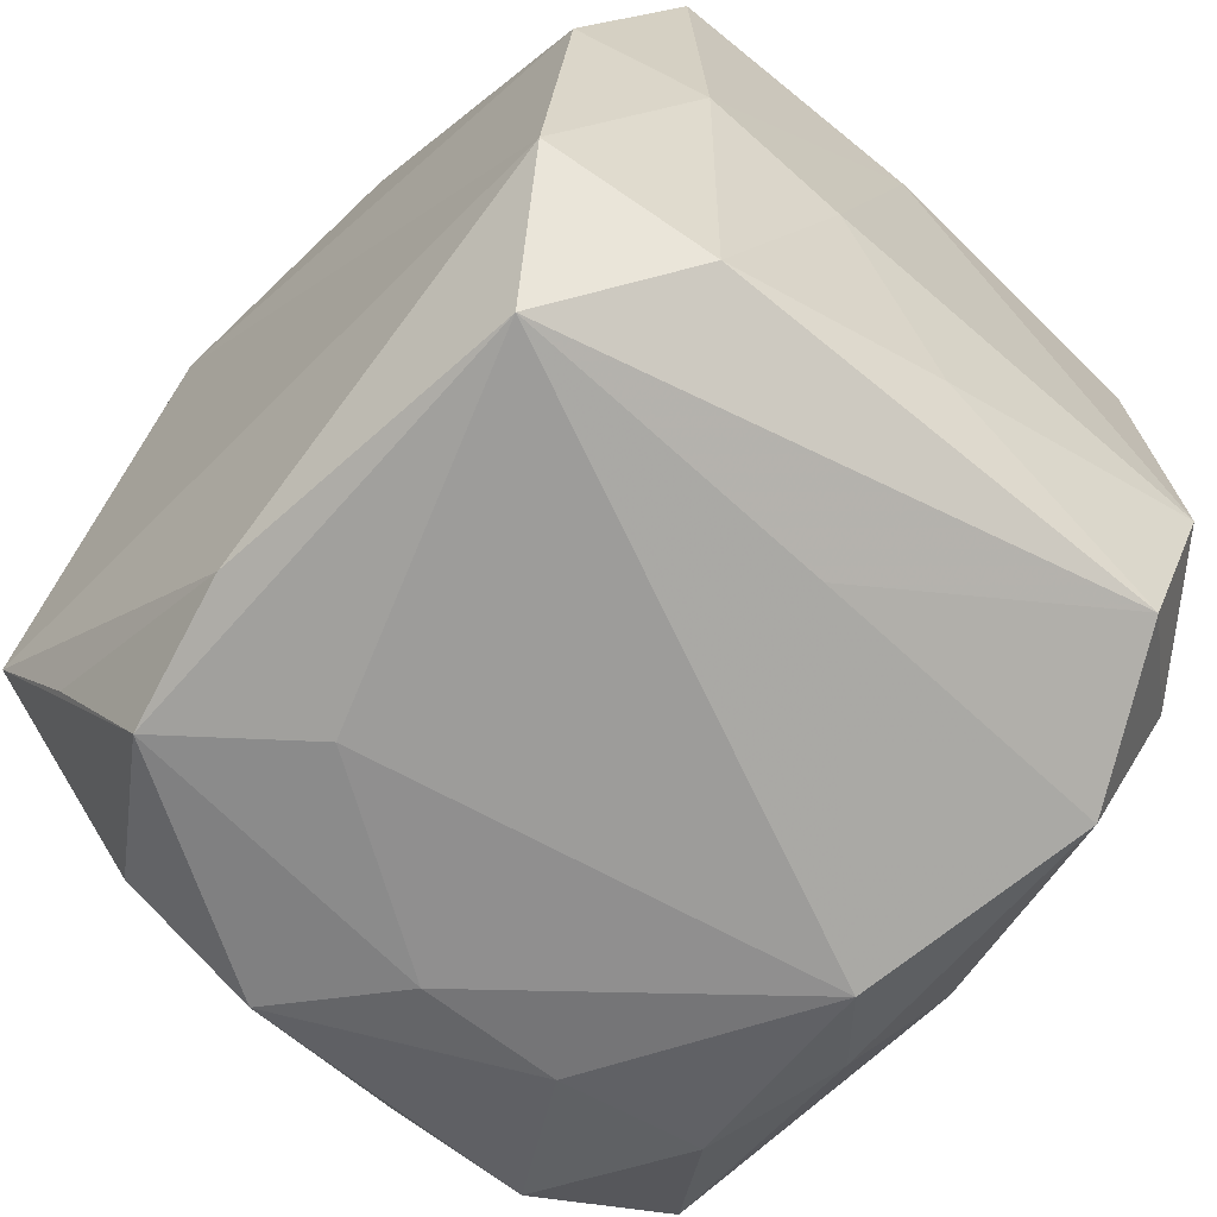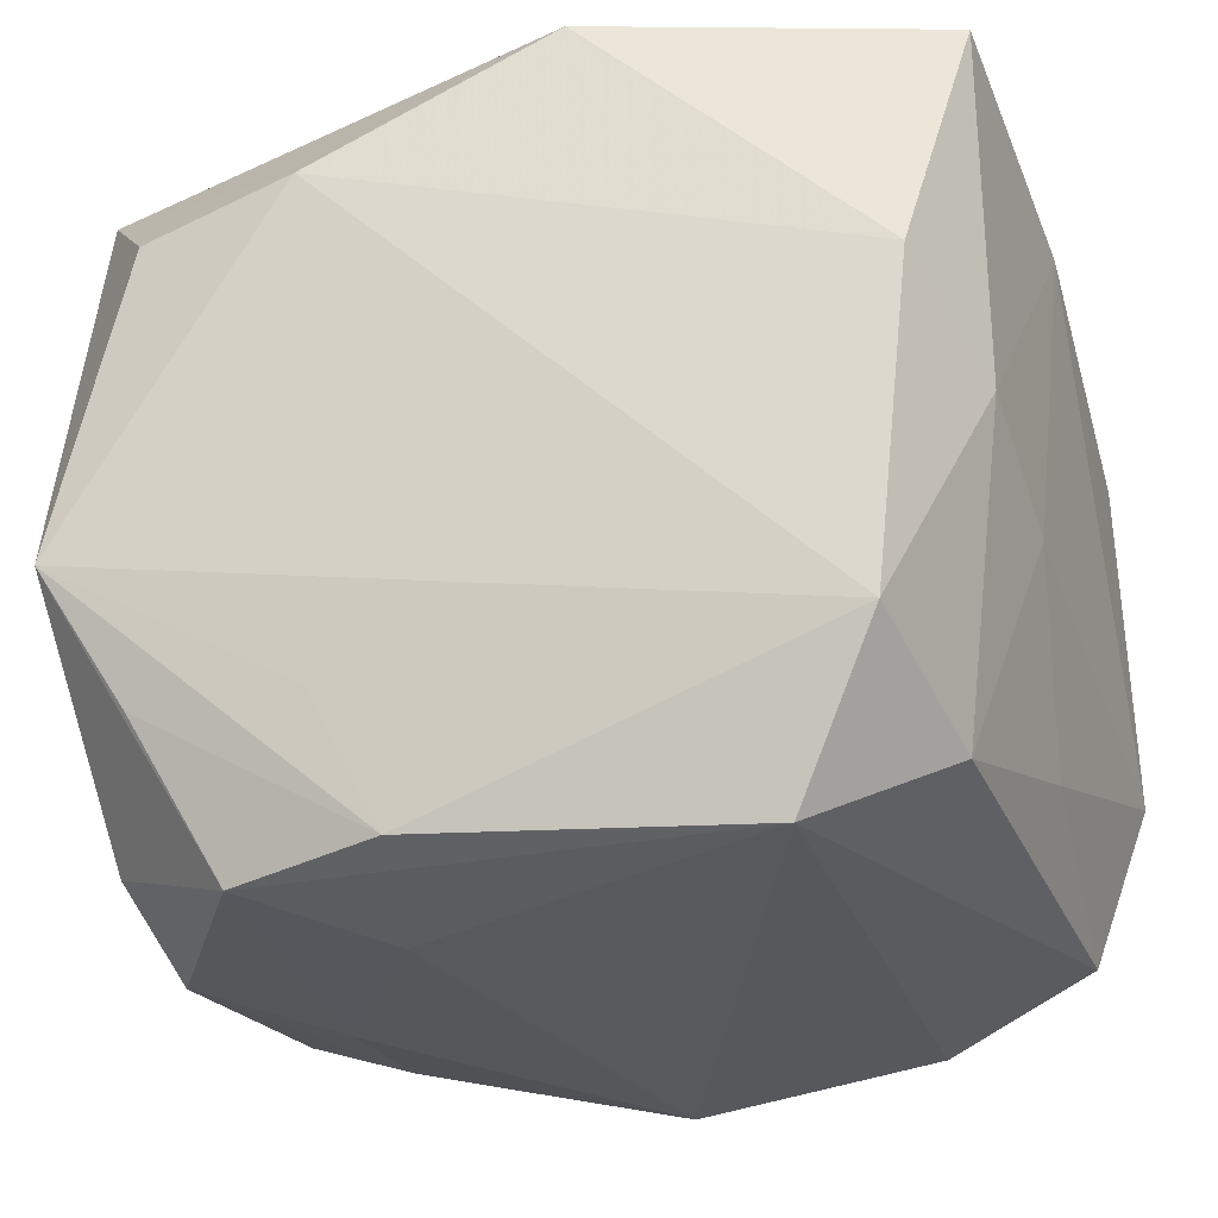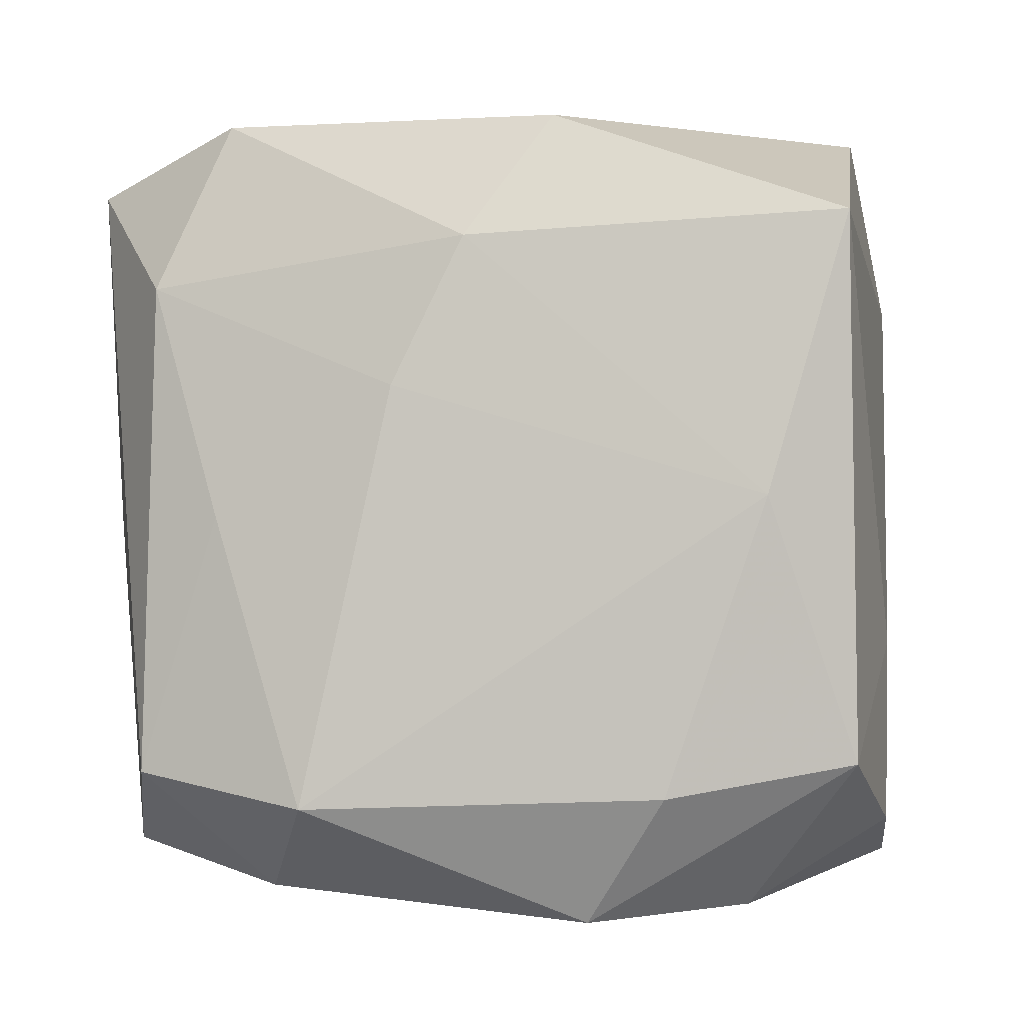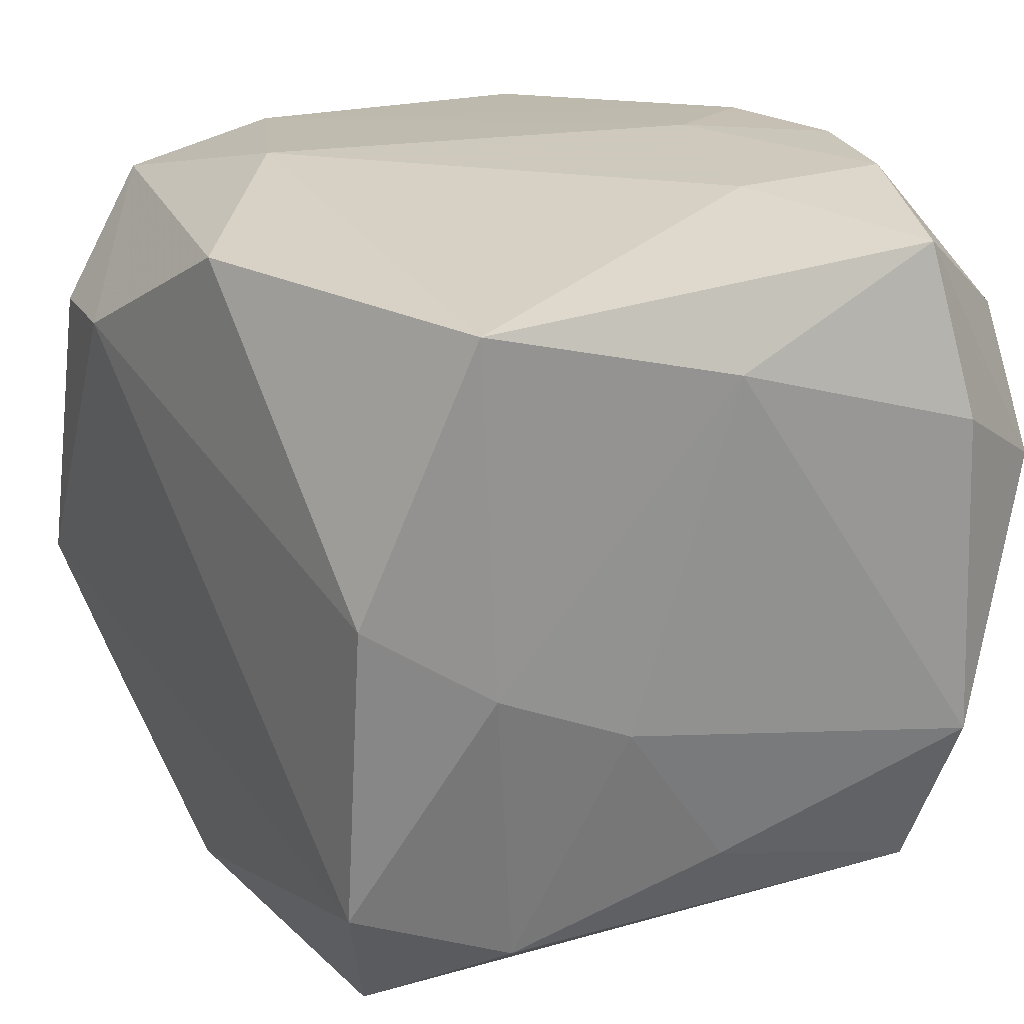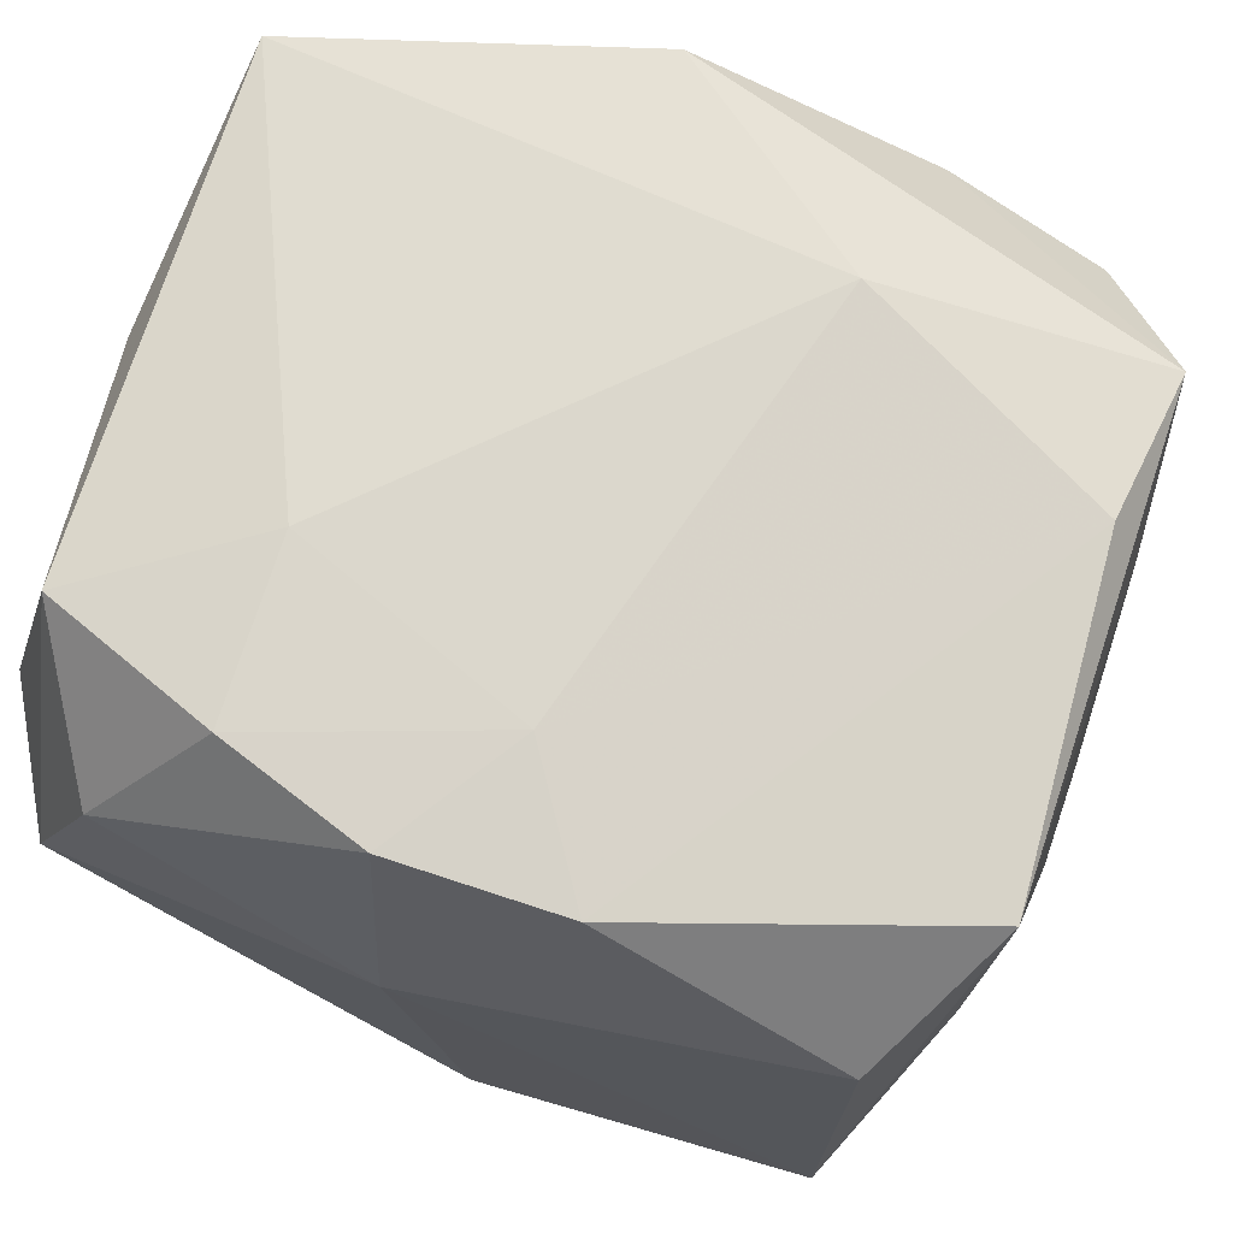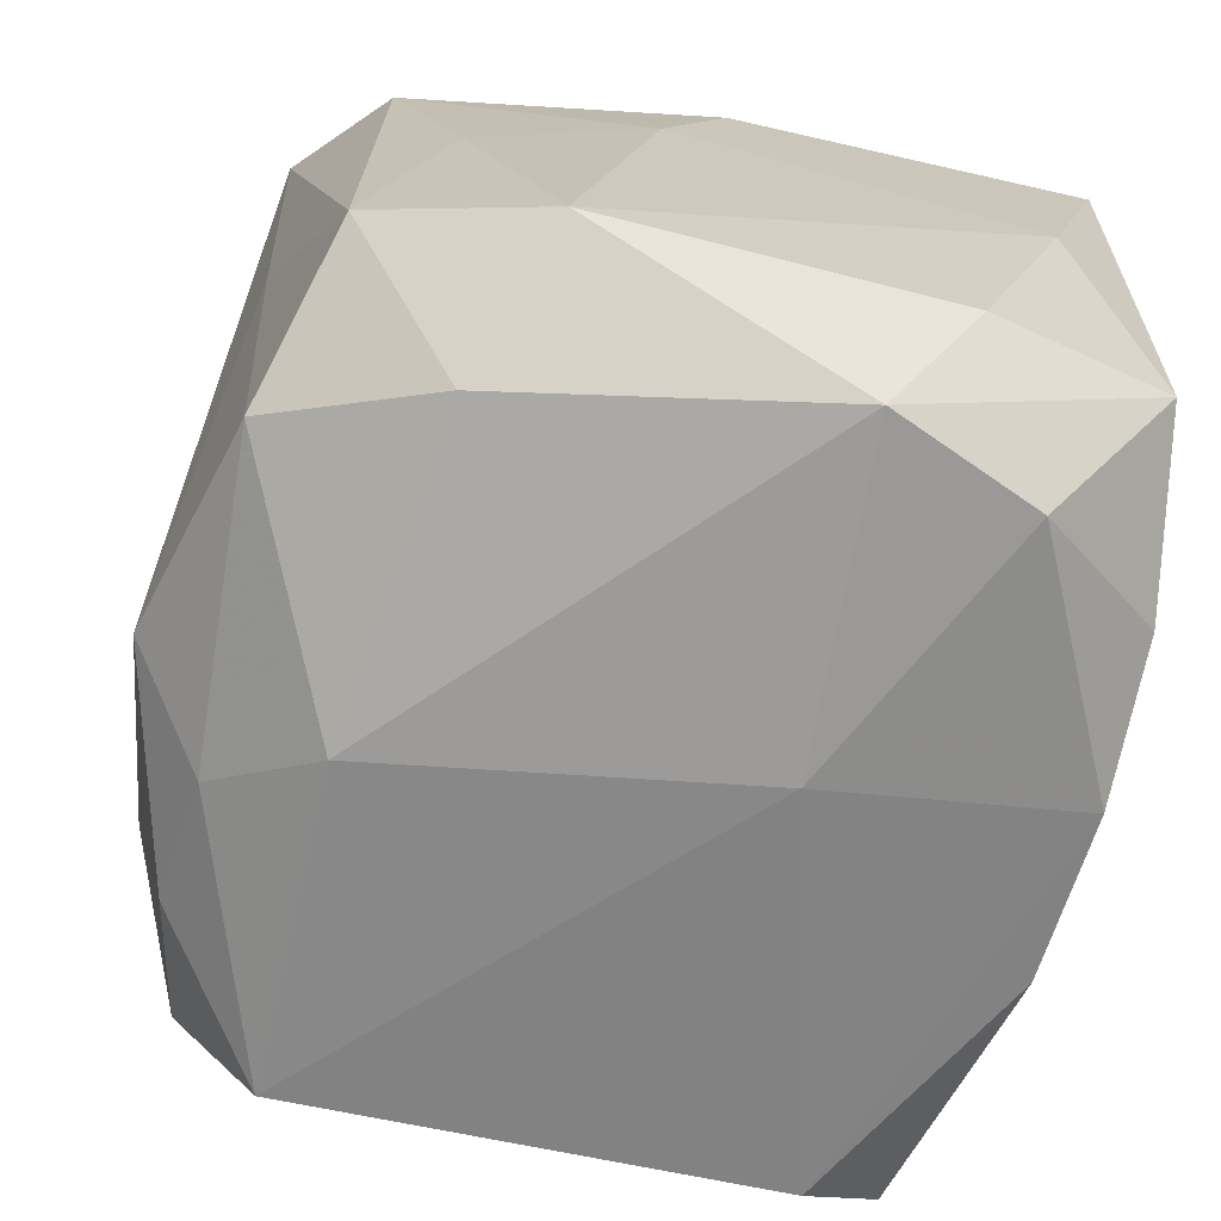
<metadata>
{"format":"obj","ext":"obj","renderer":"f3d","projection":"perspective","resolution":1024,"background":"white","views":[{"elev":-68.3,"azim":-131.1,"up":"+Z"},{"elev":-28.0,"azim":-161.7,"up":"+Z"},{"elev":-2.0,"azim":-82.3,"up":"+Y"},{"elev":22.6,"azim":-119.0,"up":"+Z"},{"elev":73.2,"azim":21.0,"up":"+Z"},{"elev":-67.6,"azim":-103.9,"up":"+Y"}]}
</metadata>
<code>
v -0.02029 -0.02499 0.01686
v -0.00331 -0.02672 0.008473
v 0.02885 -0.007742 -0.01457
v 0.007043 -0.02231 0.02472
v -0.01376 -0.02008 0.02548
v 0.02626 0.01723 -0.01122
v 0.000502 -0.01767 -0.02736
v 0.02044 0.02551 0.01351
v -0.02847 0.0003061 0.01844
v -0.02847 -0.01879 -0.01016
v -0.02807 -0.01799 0.01217
v -0.02539 -0.01594 0.0237
v -0.02192 0.0244 -0.01609
v -0.01458 -0.02185 -0.02379
v -0.02504 -0.0168 -0.02099
v 0.02276 -0.02333 0.01582
v -0.004052 -0.02296 0.02527
v -0.01941 -0.02436 -0.01364
v 0.008866 0.02473 -0.01626
v -0.0262 -0.0008126 -0.01597
v 0.02841 0.008938 -0.005687
v 0.008426 0.01487 0.02562
v 0.0009586 -0.02681 -0.01571
v -0.0144 -0.008657 0.02562
v 0.02749 0.009886 0.01275
v 0.005928 -0.02256 -0.02212
v -0.02416 0.0243 0.005022
v -0.02725 0.01759 0.02334
v 0.02873 -0.006273 0.004458
v -0.02757 0.007215 -0.004636
v 0.007513 0.01292 -0.02676
v 0.02707 -0.01491 3.3e-07
v -0.01551 -0.0008163 -0.02502
v 0.024 0.00586 -0.02451
v 0.02755 -0.0142 0.02243
v 0.02375 0.01532 -0.02157
v -0.005384 0.0251 0.02337
v -0.02428 -0.02588 0.007137
v 0.01464 0.02104 -0.02565
v -0.02709 0.01646 -0.0002224
v 0.01597 -0.009604 -0.02535
v 0.0247 0.02636 -0.007213
v 0.02623 0.01799 0.021
v -0.02402 0.01378 -0.02047
v 0.01605 4.953e-05 -0.02628
v 0.02882 0.001301 -0.0005933
v 0.001308 -0.01418 0.02562
v 0.009951 0.02749 0.01498
v 0.02275 -0.02496 -0.01538
v 0.004828 0.02327 -0.02474
v 0.02511 -0.01471 -0.02098
v 0.01968 0.02412 -0.01583
v 0.01502 -0.01975 -0.02291
v -0.01627 0.02085 -0.02597
v 0.02524 0.007656 0.02354
f 32 49 3
f 3 35 32
f 32 35 49
f 2 49 16
f 49 35 16
f 43 21 42
f 23 49 2
f 10 30 20
f 20 30 44
f 48 42 13
f 13 27 48
f 54 44 13
f 28 22 37
f 37 43 48
f 22 43 37
f 48 27 37
f 37 27 28
f 28 12 24
f 24 22 28
f 29 35 3
f 42 21 6
f 6 21 3
f 8 42 48
f 48 43 8
f 8 43 42
f 35 43 55
f 55 43 22
f 36 39 42
f 34 39 36
f 42 6 36
f 3 34 36
f 36 6 3
f 9 12 28
f 9 11 12
f 10 11 9
f 9 30 10
f 10 18 38
f 38 11 10
f 38 23 2
f 18 23 38
f 12 11 38
f 50 39 54
f 54 13 50
f 27 13 40
f 28 27 40
f 44 30 40
f 40 13 44
f 40 9 28
f 30 9 40
f 2 16 17
f 3 21 46
f 46 29 3
f 3 49 51
f 51 34 3
f 49 23 26
f 54 39 31
f 31 7 54
f 14 23 18
f 14 26 23
f 7 26 14
f 42 39 52
f 52 50 42
f 39 50 52
f 19 13 42
f 42 50 19
f 19 50 13
f 5 24 12
f 35 55 4
f 4 16 35
f 4 17 16
f 29 46 25
f 25 43 35
f 35 29 25
f 21 43 25
f 25 46 21
f 53 51 49
f 49 26 53
f 53 26 7
f 34 51 41
f 41 53 7
f 51 53 41
f 7 31 45
f 34 41 45
f 45 41 7
f 45 39 34
f 45 31 39
f 15 18 10
f 15 14 18
f 10 20 15
f 15 20 44
f 15 44 54
f 54 7 33
f 7 14 33
f 33 15 54
f 14 15 33
f 17 5 1
f 1 38 2
f 2 17 1
f 12 38 1
f 1 5 12
f 47 5 17
f 17 4 47
f 22 24 47
f 24 5 47
f 47 55 22
f 47 4 55

</code>
